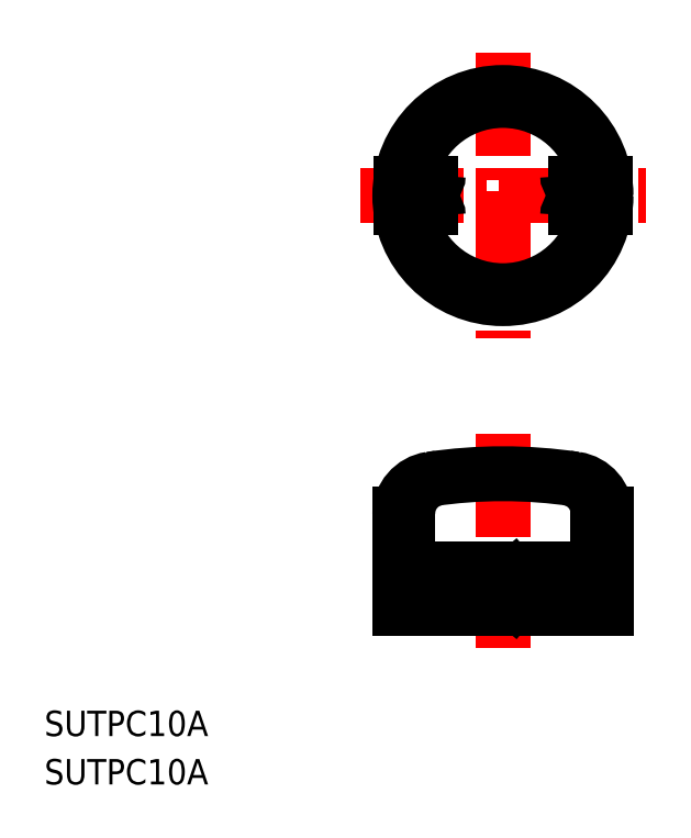
<metadata>
{"format":"dxf","ext":"dxf","renderer":"ezdxf+matplotlib","layout":"modelspace","background":"white","min_lineweight":24,"dpi":150}
</metadata>
<code>
0
SECTION
2
ENTITIES
0
TEXT
8
0
10
46.73
20
157
30
0
40
3.2
1
SUTPC10A
0
TEXT
8
0
10
46.73
20
150.9
30
0
40
3.2
1
SUTPC10A
0
LINE
8
CENTER
10
104.6
20
243.2
30
0
11
104.6
21
207.2
31
0
0
LINE
8
CENTER
10
104.6
20
195.1
30
0
11
104.6
21
168.1
31
0
0
LINE
8
CENTER
10
86.55
20
225.2
30
0
11
122.6
21
225.2
31
0
0
LINE
8
0
10
91.55
20
184.9
30
0
11
91.55
21
173.1
31
0
0
LINE
8
0
10
91.55
20
173.1
30
0
11
117.6
21
173.1
31
0
0
LINE
8
0
10
91.55
20
178.1
30
0
11
117.6
21
178.1
31
0
0
LINE
8
0
10
92.55
20
185.1
30
0
11
92.55
21
179.8
31
0
0
LINE
8
0
10
117.6
20
184.9
30
0
11
117.6
21
173.1
31
0
0
LINE
8
0
10
116.6
20
185.1
30
0
11
116.6
21
179.8
31
0
0
LINE
8
0
10
91.64
20
226.7
30
0
11
95.39
21
226.7
31
0
0
LINE
8
0
10
91.64
20
223.7
30
0
11
95.39
21
223.7
31
0
0
LINE
8
0
10
117.5
20
226.7
30
0
11
113.7
21
226.7
31
0
0
LINE
8
0
10
117.5
20
223.7
30
0
11
113.7
21
223.7
31
0
0
LINE
8
0
10
105.9
20
177.1
30
0
11
103.2
21
177.1
31
0
0
LINE
8
0
10
105.9
20
174.1
30
0
11
103.2
21
174.1
31
0
0
LINE
8
0
10
103.2
20
174.1
30
0
11
103.2
21
177.1
31
0
0
LINE
8
0
10
105.9
20
177.1
30
0
11
104.1
21
175.6
31
0
0
LINE
8
0
10
105.9
20
174.1
30
0
11
104.1
21
175.6
31
0
0
CIRCLE
8
0
10
104.6
20
225.2
30
0
40
13
0
ARC
8
0
10
104.6
20
225.2
30
0
40
12
50
7.181
51
172.8
0
ARC
8
0
10
104.6
20
128.1
30
0
40
62
50
81.5
51
98.5
0
ARC
8
0
10
96.05
20
184.9
30
0
40
4.5
50
98.5
51
180
0
ARC
8
0
10
97.05
20
185.1
30
0
40
4.5
50
97.49
51
180
0
ARC
8
0
10
90.55
20
179.8
30
0
40
2
50
300
51
360
0
ARC
8
0
10
112.1
20
185.1
30
0
40
4.5
50
360
51
82.51
0
ARC
8
0
10
118.6
20
179.8
30
0
40
2
50
180
51
240
0
ARC
8
0
10
113.1
20
184.9
30
0
40
4.5
50
1.709e-06
51
81.5
0
ARC
8
0
10
95.39
20
227.7
30
0
40
1
50
270
51
0
0
ARC
8
0
10
104.6
20
225.2
30
0
40
12
50
187.2
51
352.8
0
ARC
8
0
10
95.39
20
222.7
30
0
40
1
50
0
51
90
0
ARC
8
0
10
113.7
20
227.7
30
0
40
1
50
180
51
270
0
ARC
8
0
10
113.7
20
222.7
30
0
40
1
50
90
51
180
0
VIEWPORT
8
0
10
5.614
20
3.902
30
0
40
9.313
41
6.293
68
     1
69
     1
0
VIEWPORT
8
0
10
5.614
20
3.902
30
0
40
8.982
41
6.243
68
     2
69
     2
0
ENDSEC
0
EOF

</code>
